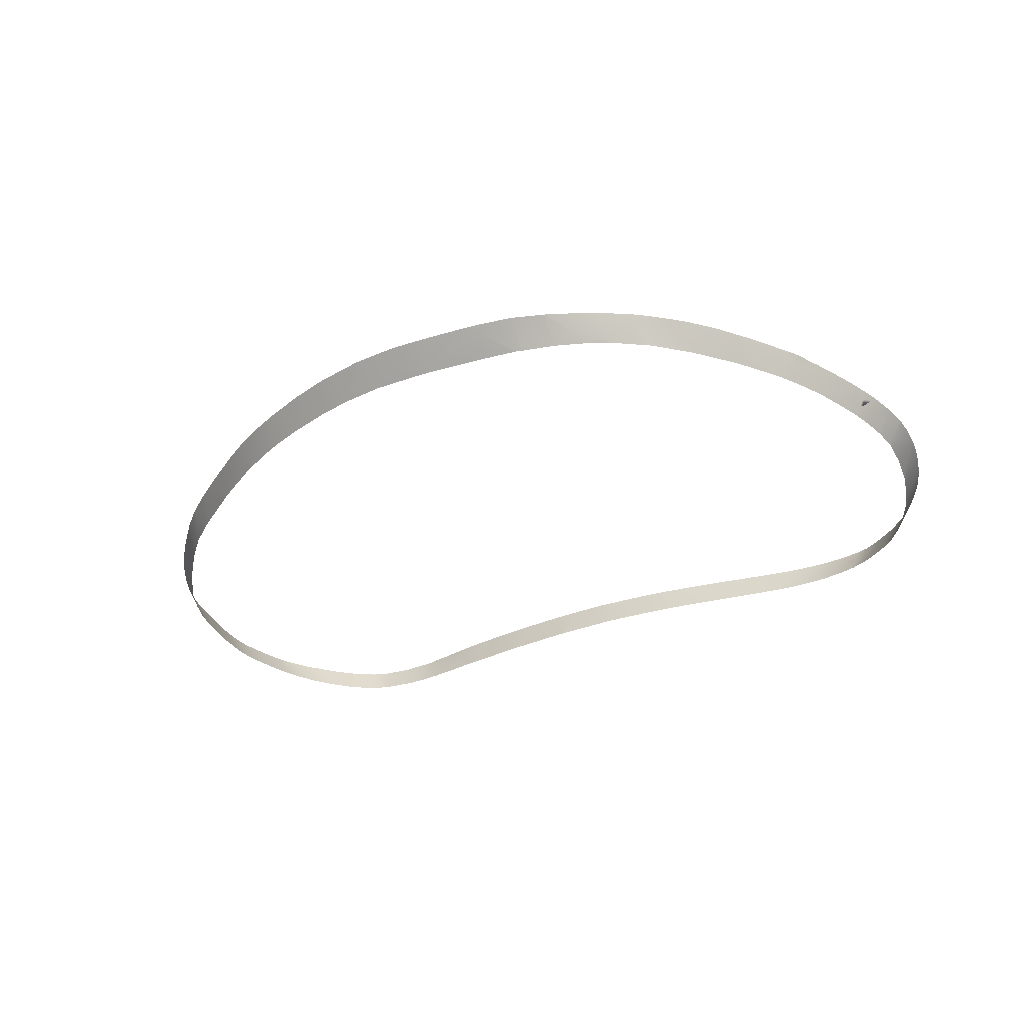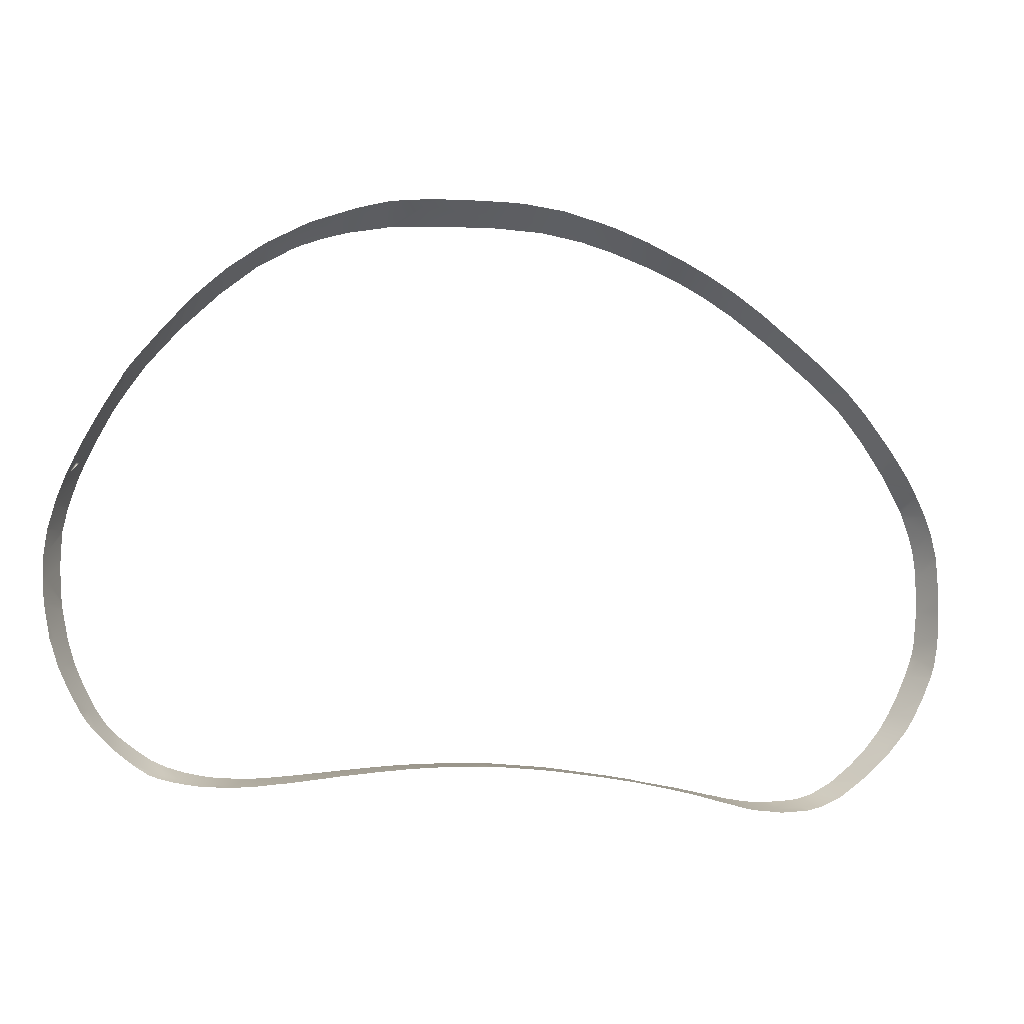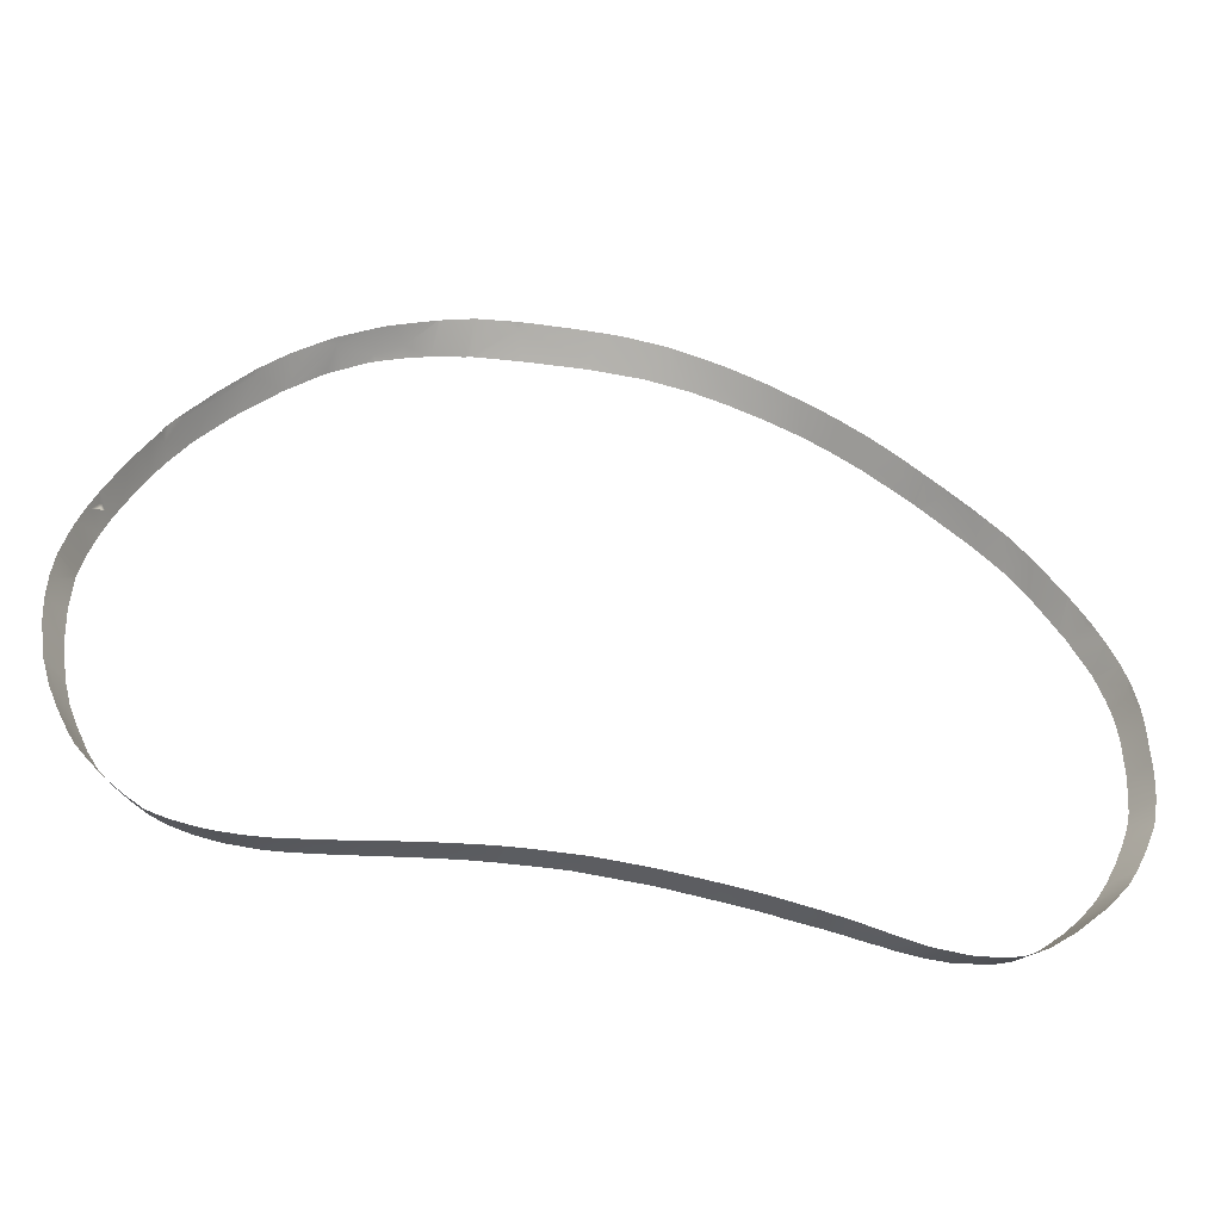
<metadata>
{"format":"obj","ext":"obj","renderer":"f3d","projection":"perspective","resolution":1024,"background":"white","views":[{"elev":-33.7,"azim":23.0,"up":"+Y"},{"elev":-1.1,"azim":165.4,"up":"+Z"},{"elev":-38.9,"azim":169.3,"up":"+Z"}]}
</metadata>
<code>
o PORZIONE_2
v -12.74 16.38 -12.08
v -12.68 16.58 -12.08
v -11.94 16.58 -11.9
v -12.93 16.58 -12.16
v -19.24 16 -12.98
v -19.38 16.56 -13.16
v -19.14 16.56 -13.16
v -19.79 16.56 -13.07
v -17.63 16 -13.05
v -17.57 16.56 -13.19
v -16.97 16.56 -13.11
v -17.89 16.56 -13.21
v -15.04 15.96 -12.65
v -15.55 16.56 -12.9
v -14.82 16.57 -12.69
v 17.83 16.56 -10.44
v 17.8 16.62 -10.47
v 17.88 16.62 -10.45
v -13.95 15.56 -12.31
v -14.1 16.57 -12.5
v 15.82 16.41 -10.74
v 15.86 16.61 -10.79
v 16.18 16.61 -10.76
v 15.74 16.61 -10.8
v 15.43 16.61 -10.81
v 13.34 16.33 -10.77
v 12.29 16.61 -10.75
v 13.3 16.61 -10.83
v 13.48 16.61 -10.83
v 13.95 16.61 -10.84
v 16.97 16.43 -10.58
v 16.96 16.61 -10.64
v 17.08 16.61 -10.62
v 16.7 16.61 -10.68
v 18.43 16.62 -10.3
v 18.48 16.54 -10.25
v 18.54 16.62 -10.26
v -24.43 16.18 -9.793
v -24.6 16.61 -9.913
v -23.88 16.6 -10.55
v -24.88 16.62 -9.6
v -25.67 16.64 -8.671
v -25.59 16.48 -8.645
v -25.83 16.64 -8.436
v 14.51 16.61 -10.85
v 14.24 16.18 -10.76
v 4.532 16.27 -10.04
v 3.658 16.62 -10.04
v 4.654 16.62 -10.08
v 5.065 16.62 -10.11
v -16.07 15.16 -12.69
v -16.12 16.56 -13.02
v -8.924 15.71 -11.18
v -10.1 16.59 -11.48
v -8.687 16.6 -11.17
v 20.06 16.63 -9.393
v 20.06 16.64 -9.4
v 20.07 16.64 -9.395
v 20.08 16.64 -9.381
v 20.04 16.64 -9.414
v -20.41 16.56 -12.91
v -20.27 15.13 -12.38
v -21.2 16.57 -12.57
v 15.16 16.06 -10.7
v 14.9 16.61 -10.84
v 10.4 16.04 -10.5
v 10.04 16.61 -10.55
v 11.2 16.61 -10.66
v -7.022 15.64 -10.84
v -7.749 16.6 -11
v -6.723 16.6 -10.83
v 18.82 16.62 -10.16
v 18.89 16.22 -9.949
v 19.16 16.63 -10.02
v 11.16 15.92 -10.55
v 11.42 16.61 -10.68
v 11.92 15.79 -10.59
v 11.59 16.61 -10.7
v 0.1747 15.83 -9.984
v 0.1815 16.62 -10.07
v 2.06 16.62 -10.03
v -0.5449 16.62 -10.08
v -26.74 16.56 -6.612
v -26.83 16.67 -6.592
v -26.69 16.67 -6.871
v -26.99 16.68 -6.213
v -21.58 16.57 -12.37
v -21.44 15.08 -11.74
v -20.55 15.07 -12.21
v -22.79 16.58 -11.51
v -21.58 15.08 -11.64
v 21.24 16.5 -8.294
v 21.13 16.65 -8.497
v 21.32 16.66 -8.315
v 16.44 16.61 -10.72
v 16.29 15.69 -10.45
v -10.73 16.59 -11.61
v -11.52 15.08 -11.69
v -11.71 15.08 -11.74
v 6.223 15.59 -10.08
v 6.429 16.62 -10.2
v 7.429 16.62 -10.3
v 7.947 15.5 -10.21
v 8.042 16.62 -10.34
v -19.27 15.07 -12.63
v -20.18 15.07 -12.38
v 9.763 16.61 -10.52
v 9.67 15.41 -10.35
v 8.595 16.62 -10.39
v 21.85 16.44 -7.597
v 21.99 16.67 -7.599
v 22.32 16.68 -7.233
v 21.81 16.67 -7.783
v -23.08 16.59 -11.28
v -22.71 15.1 -10.75
v -22.96 15.1 -10.52
v -14.74 15.07 -12.43
v -14.16 15.07 -12.28
v -15.9 15.07 -12.64
v 20.53 15.85 -8.558
v 20.8 16.65 -8.803
v -26.22 16.65 -7.816
v -25.54 15.6 -7.7
v -17.28 15.06 -12.76
v -16.15 15.07 -12.67
v -3.612 15.11 -10.31
v -2.913 16.61 -10.31
v -2.993 15.11 -10.26
v -3.702 15.11 -10.32
v -3.882 16.61 -10.42
v -3.813 15.11 -10.34
v -5.08 16.61 -10.59
v -4.428 15.11 -10.43
v 11.01 15.12 -10.42
v 11.05 15.12 -10.43
v 10.99 15.12 -10.42
v 10.88 15.12 -10.41
v 13.04 15.11 -10.53
v 12.84 15.55 -10.61
v 13.87 15.13 -10.54
v 13.79 15.11 -10.54
v 17.97 15.13 -9.787
v 18.41 15.65 -9.865
v 18.84 15.49 -9.578
v 18.03 15.13 -9.758
v 17.91 15.13 -9.804
v 17.46 16.11 -10.35
v 12.57 15.11 -10.52
v 12.2 15.11 -10.5
v 23.33 16.57 -5.336
v 23.24 16.71 -5.678
v 23.4 16.71 -5.373
v 23.52 16.72 -5.112
v 16.97 15.12 -10.11
v 16.67 15.12 -10.18
v 15.39 15.12 -10.42
v 15.81 15.12 -10.36
v 13.95 15.11 -10.53
v 4.886 15.12 -9.98
v 5.578 15.12 -10.02
v -23.81 15.12 -9.687
v -12.64 15.08 -11.94
v -13.55 15.08 -12.17
v 6.204 15.12 -10.05
v 6.6 15.12 -10.08
v 7.578 15.12 -10.16
v -24.35 15.13 -9.005
v -24.65 15.14 -8.648
v -24.95 15.15 -8.156
v 7.99 15.12 -10.19
v 22.3 15.82 -6.488
v 22.45 16.68 -7.068
v 22.81 16.69 -6.516
v 8.348 15.12 -10.21
v 9.493 15.12 -10.31
v -17.77 15.06 -12.72
v -18.8 15.06 -12.68
v 13.86 15.11 -10.54
v 18.81 15.14 -9.395
v 19.63 15.58 -9.097
v 19.18 15.14 -9.151
v -27.02 15.75 -4.465
v -27.55 16.71 -4.715
v -27.37 16.7 -5.29
v -27.67 16.72 -3.927
v 20.73 15.16 -7.945
v 21.18 15.81 -7.926
v 20.79 15.16 -7.893
v -26.45 15.36 -5.387
v -27.31 16.69 -5.456
v -16.04 15.07 -12.66
v 21.44 15.25 -7.238
v 21.07 15.17 -7.591
v 9.837 15.12 -10.33
v 23.97 16.74 -4.092
v 23.66 16.23 -4.031
v 13.88 15.11 -10.54
v -25.87 15.18 -6.486
v -25.55 15.16 -7.091
v -26.22 15.19 -5.659
v -20.24 15.07 -12.36
v -20.27 15.07 -12.35
v 20.17 15.15 -8.414
v 19.72 15.15 -8.762
v 4.188 15.12 -9.963
v 3.402 15.12 -9.945
v 2.94 16.62 -10.02
v 1.455 15.12 -9.946
v 24.25 16.75 -3.146
v 24.21 16.43 -2.592
v 24.44 16.76 -2.555
v 24.49 16.77 -2.217
v -25.27 15.15 -7.651
v -7.42 15.1 -10.9
v -8.922 15.1 -11.17
v -7.543 15.1 -10.92
v -9.772 15.09 -11.36
v -10.41 16.59 -11.55
v 21.94 15.19 -6.392
v 21.46 15.18 -7.128
v 22.59 15.22 -5.042
v 22.92 15.8 -5.172
v 23.08 15.63 -4.52
v 22.67 15.22 -4.851
v 22.44 15.21 -5.333
v 21.38 15.18 -7.243
v -27.5 16.58 1.809
v -27.61 16.83 1.847
v -27.65 16.82 1.512
v -27.15 15.42 -1.542
v -27.82 16.75 -2.154
v -27.76 16.74 -3.158
v -27.81 16.77 -1.388
v -27.77 16.79 -0.3205
v 23.05 15.24 -3.908
v 23 15.24 -4.028
v 24.64 16.54 0.7709
v 24.82 16.82 0.5569
v 24.82 16.83 0.8765
v -26.91 15.23 -3.447
v -27.72 16.73 -3.629
v -27.03 15.26 -1.875
v -26.81 15.22 -3.98
v -27.21 16.62 3.096
v -27.22 16.86 3.395
v -27.31 16.85 3.139
v -27.34 16.85 2.987
v -27.74 16.8 0.5588
v -27.1 15.48 0.6993
v 23.25 15.25 -3.179
v 23.38 15.26 -2.721
v 24.78 16.85 2.08
v 24.5 16.43 2.225
v 24.63 16.87 3.056
v 0.1375 15.12 -9.964
v -26.36 15.2 -5.353
v -26.64 15.21 -4.562
v 23.67 15.29 -1.114
v 24.74 16.8 -0.6483
v 23.72 15.3 -0.7551
v 23.74 15.3 -0.4936
v -25.53 16.61 6.645
v -25.64 16.92 6.702
v -26.18 16.9 5.747
v 23.83 15.34 1.32
v 23.82 15.33 1.252
v -24.71 16.94 8.093
v -27.06 15.26 -1.608
v -26.85 15.33 1.885
v -26.75 15.34 2.291
v -26.97 15.31 0.9735
v 23.45 16.69 6.42
v 23.71 16.92 6.072
v 23.59 16.93 6.398
v 23.43 16.93 6.734
v 23.19 16.94 7.239
v 23.1 16.49 6.963
v 23.83 15.33 1.316
v -27.06 15.27 -1.386
v -27.01 15.31 0.6633
v 23.15 16.94 7.331
v 23 16.38 7.049
v -26.91 16.87 4.249
v -26.16 15.37 4.126
v -26.05 15.38 4.432
v -26.33 16.89 5.451
v -25.92 15.38 4.706
v 23.73 15.37 3.11
v 23.82 15.34 1.387
v 24.6 16.87 3.307
v 23.7 15.37 3.324
v 24.58 16.87 3.395
v 23.44 15.39 4.454
v 24.21 16.9 4.706
v 23.4 15.39 4.577
v -27.06 15.27 -1.529
v 23.12 16.95 7.383
v 22.83 16 6.981
v 23.05 15.6 5.959
v 24.03 16.91 5.26
v 23.2 15.41 5.208
v 23.83 15.33 1.325
v -26.53 15.35 3.125
v 22.06 16.01 8.517
v 22.78 16.96 8.062
v 22.16 16.98 9.185
v -20.14 16.87 13.05
v -20.1 17.04 13.18
v -20.22 17.04 13.08
v -20.81 17.03 12.55
v -24.89 15.42 6.588
v -24.68 16.94 8.138
v -24.55 15.43 7.085
v -25.09 15.41 6.209
v -26.29 16.9 5.533
v -18.84 16.89 14.12
v -18.67 17.06 14.35
v -18.9 17.06 14.16
v 19.82 16.87 12.72
v 20.2 17.04 12.36
v 19.92 17.04 12.7
v 19.8 17.04 12.85
v 20.55 16.42 11.39
v 21.16 17.01 10.88
v 20.73 17.02 11.55
v 20.63 17.03 11.76
v 20.43 17.03 12.06
v -22.09 15.63 10.49
v -21.84 17.01 11.61
v -22.95 16.99 10.37
v -23.15 15.46 9.075
v -23.15 16.98 10.13
v -22.34 15.48 10.07
v -23.49 15.45 8.63
v -24.67 16.94 8.149
v 21.76 16.99 9.917
v 21.12 15.69 9.884
v 22.44 15.44 7.157
v 22.82 15.43 6.272
v 22.03 15.46 7.979
v 18.57 17.07 14.28
v 18.4 16.76 14.28
v 18.28 17.08 14.61
v 22.93 15.42 5.975
v -20.76 15.51 11.65
v -21.34 17.02 12.07
v -21.65 17.01 11.79
v -20.37 15.52 12.01
v -21.75 15.49 10.72
v 16.78 17.1 16.17
v 16.65 16.84 16.14
v 16.57 17.11 16.39
v 15.86 17.12 17.02
v 21.68 15.47 8.656
v 21.1 15.49 9.729
v -13.2 16.83 18
v -12.62 17.14 18.5
v -13.2 17.13 18.19
v -13.55 17.13 17.98
v 19.28 15.54 12.36
v 19.48 15.53 12.1
v 19.04 15.54 12.65
v -22.06 15.49 10.42
v -14.94 16.13 16.51
v -14.83 17.11 17.22
v -15.91 17.1 16.46
v -17.32 15.56 14.47
v -16.52 17.09 16.03
v -16.53 15.57 15.03
v -17.54 15.56 14.3
v -17.79 17.07 15.03
v -17.75 15.56 14.14
v -18 15.55 13.93
v 20.28 15.51 10.99
v 20.95 15.49 9.98
v 12.73 16.81 19.09
v 13.97 17.15 18.47
v 12.89 17.16 19.21
v 12.66 17.16 19.33
v 11.88 17.17 19.73
v 17.66 15.57 14.17
v 17.19 15.58 14.66
v -11.52 17.15 19.08
v -11.7 15.95 18.21
v 15.17 15.61 16.51
v 15.01 17.13 17.74
v 15.07 15.61 16.6
v 14.91 15.61 16.71
v -7.739 16.24 20.02
v -7.371 17.18 20.83
v -9.06 17.17 20.18
v 3.538 16.93 21.82
v 4.868 17.21 21.93
v 3.915 17.21 22.02
v 3.554 17.21 22.03
v 2.972 17.21 22.06
v -9.829 15.73 18.87
v -9.392 17.17 20.05
v -10.94 17.15 19.33
v -13.18 15.61 17.23
v -12.14 15.63 17.78
v -14.21 15.6 16.61
v -14.94 15.59 16.16
v 9.252 16.2 20.26
v 9.907 17.18 20.65
v 7.719 17.2 21.39
v 10.5 17.18 20.43
v 10.84 15.95 19.52
v 13.15 15.64 18.06
v -5.8 15.68 20.16
v -4.475 17.2 21.64
v -6.647 17.19 21.04
v -0.3098 16 21.07
v 0.6209 17.21 22.08
v -1.2 17.21 22.04
v -3.382 15.76 20.67
v -2.092 17.21 21.99
v -4.306 17.2 21.67
v -11.66 15.63 18.02
v -9.935 15.64 18.77
v 12.27 15.65 18.53
v 11.95 15.65 18.71
v 11.13 15.66 19.17
v 6.045 15.68 20.51
v 7.637 17.2 21.4
v 5.831 17.21 21.85
v 5.796 15.68 20.57
v 5.422 15.68 20.61
v 7.674 17.2 21.4
v 7.856 15.68 20.22
v 8.52 15.67 20.05
v 10.6 15.66 19.39
v 9.398 15.67 19.81
v -7.712 15.66 19.59
v -5.806 15.67 20.15
v -9.708 15.65 18.85
v -9.846 15.64 18.81
v -0.7928 15.68 20.76
v -3.363 15.68 20.6
v 3.101 15.68 20.72
v 0.1967 15.68 20.77
v -3.459 15.68 20.59
v -5.799 15.67 20.15
v -0.4229 15.68 20.77
v 23.03 16.18 6.777
v 18.19 16.15 -10.17
f 1 2 3
f 1 4 2
f 5 6 7
f 5 8 6
f 9 10 11
f 9 12 10
f 9 7 12
f 9 5 7
f 13 14 15
f 16 17 18
f 19 20 4
f 19 4 1
f 13 15 20
f 19 13 20
f 21 22 23
f 21 24 22
f 21 25 24
f 26 27 28
f 26 28 29
f 26 29 30
f 31 32 33
f 31 34 32
f 31 33 17
f 31 17 16
f 16 18 35
f 36 16 35
f 36 35 37
f 38 39 40
f 38 41 39
f 38 42 41
f 43 42 38
f 43 44 42
f 26 30 45
f 46 26 45
f 47 48 49
f 47 49 50
f 51 52 14
f 51 14 13
f 9 11 52
f 51 9 52
f 53 54 55
f 56 57 58
f 56 58 59
f 56 60 57
f 5 61 8
f 62 61 5
f 62 63 61
f 64 65 25
f 64 25 21
f 46 45 65
f 64 46 65
f 66 67 68
f 69 70 71
f 53 55 70
f 69 53 70
f 36 37 72
f 73 36 72
f 73 72 74
f 73 74 60
f 73 60 56
f 75 68 76
f 75 66 68
f 77 76 78
f 77 75 76
f 26 78 27
f 77 78 26
f 79 80 81
f 79 82 80
f 83 84 85
f 86 84 83
f 62 87 63
f 88 87 62
f 88 62 89
f 88 90 87
f 91 90 88
f 92 93 94
f 21 23 95
f 96 21 95
f 96 95 34
f 96 34 31
f 1 3 97
f 98 1 97
f 98 99 1
f 100 101 102
f 100 50 101
f 100 47 50
f 103 102 104
f 103 100 102
f 62 5 105
f 106 62 105
f 66 107 67
f 108 107 66
f 108 109 107
f 108 104 109
f 108 103 104
f 110 111 112
f 110 113 111
f 113 92 94
f 110 92 113
f 91 114 90
f 115 114 91
f 115 40 114
f 115 38 40
f 116 38 115
f 117 13 19
f 118 117 19
f 117 51 13
f 117 119 51
f 120 121 93
f 120 93 92
f 121 56 59
f 120 56 121
f 122 44 43
f 123 122 43
f 123 85 122
f 123 83 85
f 124 9 51
f 125 124 51
f 126 127 82
f 126 82 79
f 128 126 79
f 129 130 127
f 126 129 127
f 131 132 130
f 129 131 130
f 69 71 132
f 131 69 132
f 131 133 69
f 134 75 77
f 134 77 135
f 136 66 75
f 136 75 134
f 136 108 66
f 137 108 136
f 138 139 140
f 141 138 140
f 142 143 144
f 145 142 144
f 146 147 143
f 142 146 143
f 138 148 139
f 149 77 139
f 149 139 148
f 135 77 149
f 150 151 152
f 150 152 153
f 154 96 147
f 154 155 96
f 146 154 147
f 156 64 96
f 157 156 96
f 155 157 96
f 156 140 64
f 156 158 140
f 159 47 100
f 159 100 160
f 161 38 116
f 99 162 1
f 162 19 1
f 162 163 19
f 163 118 19
f 160 100 164
f 164 100 165
f 165 100 103
f 165 103 166
f 167 38 161
f 167 43 38
f 168 43 167
f 168 123 43
f 169 123 168
f 166 103 170
f 171 172 173
f 110 112 172
f 171 110 172
f 171 173 151
f 171 151 150
f 170 103 174
f 174 103 108
f 174 108 175
f 176 9 124
f 177 5 9
f 177 9 176
f 105 5 177
f 178 141 140
f 179 145 144
f 179 144 180
f 181 179 180
f 182 183 184
f 182 185 183
f 186 120 187
f 188 186 187
f 189 86 83
f 189 190 86
f 189 184 190
f 189 182 184
f 119 191 51
f 191 125 51
f 192 188 187
f 192 193 188
f 194 108 137
f 175 108 194
f 195 150 153
f 196 150 195
f 158 197 140
f 197 178 140
f 198 83 123
f 198 123 199
f 189 83 198
f 200 189 198
f 201 62 106
f 202 62 201
f 89 62 202
f 186 203 120
f 203 180 120
f 203 204 180
f 204 181 180
f 159 205 47
f 206 207 48
f 206 48 47
f 205 206 47
f 79 81 207
f 206 79 207
f 206 208 79
f 196 195 209
f 210 196 209
f 210 209 211
f 210 211 212
f 213 123 169
f 199 123 213
f 133 214 69
f 215 53 69
f 214 216 69
f 216 215 69
f 217 218 54
f 217 54 53
f 215 217 53
f 98 97 218
f 217 98 218
f 219 192 171
f 219 220 192
f 221 222 223
f 224 221 223
f 225 171 222
f 221 225 222
f 225 219 171
f 220 226 192
f 226 193 192
f 227 228 229
f 230 231 232
f 230 233 231
f 230 234 233
f 235 223 196
f 235 236 223
f 236 224 223
f 237 238 239
f 240 232 241
f 230 232 240
f 242 230 240
f 182 241 185
f 240 241 182
f 240 182 243
f 244 245 246
f 247 228 227
f 244 247 227
f 244 246 247
f 230 248 234
f 249 248 230
f 249 229 248
f 249 227 229
f 250 196 210
f 251 250 210
f 250 235 196
f 252 237 239
f 253 237 252
f 253 252 254
f 208 255 79
f 255 128 79
f 256 189 200
f 257 182 189
f 257 189 256
f 243 182 257
f 258 251 210
f 259 210 212
f 258 210 259
f 260 258 259
f 260 259 238
f 260 238 237
f 261 260 237
f 262 263 264
f 265 261 237
f 265 266 261
f 267 263 262
f 268 230 242
f 269 244 227
f 270 244 269
f 269 227 249
f 269 249 271
f 272 273 274
f 272 274 275
f 276 272 275
f 277 272 276
f 278 266 265
f 249 230 279
f 280 249 279
f 271 249 280
f 277 276 281
f 282 277 281
f 283 245 244
f 284 283 244
f 285 283 284
f 285 286 283
f 287 286 285
f 288 265 253
f 288 289 265
f 253 254 290
f 291 253 290
f 291 288 253
f 291 290 292
f 293 291 292
f 293 292 294
f 295 293 294
f 296 230 268
f 279 230 296
f 282 281 297
f 298 282 297
f 299 300 273
f 299 273 272
f 295 294 300
f 299 295 300
f 299 301 295
f 302 278 265
f 289 302 265
f 284 244 303
f 303 244 270
f 304 305 306
f 298 297 305
f 304 298 305
f 307 308 309
f 307 309 310
f 311 267 262
f 311 312 267
f 313 312 311
f 314 264 315
f 314 262 264
f 311 262 314
f 287 315 286
f 314 315 287
f 316 317 318
f 318 308 307
f 316 318 307
f 319 320 321
f 319 321 322
f 323 324 325
f 323 325 326
f 323 326 327
f 323 327 320
f 323 320 319
f 328 329 330
f 331 330 332
f 328 330 331
f 333 328 331
f 334 332 335
f 331 332 334
f 313 335 312
f 334 335 313
f 304 306 336
f 337 304 336
f 337 336 324
f 337 324 323
f 338 299 298
f 338 339 299
f 338 298 304
f 340 338 304
f 341 319 322
f 342 319 341
f 342 341 343
f 344 301 299
f 339 344 299
f 345 346 347
f 345 310 346
f 345 307 310
f 348 307 345
f 328 347 329
f 345 347 328
f 345 328 349
f 350 342 343
f 351 342 350
f 351 350 352
f 351 352 353
f 354 340 304
f 337 354 304
f 355 354 337
f 356 357 358
f 356 358 359
f 360 323 319
f 360 361 323
f 360 319 342
f 362 360 342
f 349 328 363
f 363 328 333
f 364 359 365
f 364 356 359
f 364 365 366
f 367 366 368
f 364 366 367
f 369 364 367
f 370 368 371
f 367 368 370
f 371 317 316
f 372 371 316
f 370 371 372
f 373 307 348
f 373 316 307
f 372 316 373
f 374 337 323
f 374 375 337
f 375 355 337
f 361 374 323
f 376 377 378
f 376 378 379
f 376 379 380
f 381 362 342
f 381 342 351
f 382 381 351
f 383 357 356
f 384 383 356
f 385 382 351
f 386 351 353
f 385 351 386
f 387 385 386
f 387 386 377
f 387 377 376
f 388 387 376
f 389 390 391
f 392 393 394
f 392 394 395
f 392 395 396
f 397 391 398
f 397 389 391
f 397 398 399
f 384 399 383
f 397 399 384
f 384 356 400
f 401 384 400
f 400 356 364
f 400 364 402
f 402 364 403
f 403 364 369
f 404 405 406
f 407 376 380
f 408 376 407
f 408 407 405
f 408 405 404
f 409 388 376
f 410 411 412
f 389 412 390
f 410 412 389
f 413 396 414
f 413 392 396
f 413 414 415
f 416 415 417
f 416 413 415
f 416 417 418
f 410 418 411
f 416 418 410
f 397 384 419
f 420 397 419
f 419 384 401
f 421 409 376
f 408 421 376
f 422 421 408
f 423 422 408
f 424 425 426
f 427 424 426
f 427 426 393
f 427 393 392
f 428 427 392
f 404 406 429
f 430 404 429
f 430 431 404
f 430 429 425
f 424 430 425
f 432 423 408
f 433 408 404
f 433 432 408
f 431 433 404
f 410 389 434
f 435 410 434
f 434 389 397
f 434 397 436
f 436 397 437
f 437 397 420
f 438 413 416
f 438 416 439
f 440 428 392
f 440 392 413
f 440 413 441
f 439 416 442
f 416 410 443
f 442 416 443
f 443 410 435
f 441 413 444
f 444 413 438
f 180 73 56
f 445 282 298
f 277 282 445
f 272 277 445
f 272 445 298
f 272 298 299
f 139 26 140
f 26 139 77
f 26 46 140
f 46 64 140
f 56 120 180
f 192 110 171
f 92 187 120
f 187 92 110
f 192 187 110
f 265 237 253
f 196 223 150
f 150 222 171
f 222 150 223
f 144 73 180
f 143 73 144
f 147 446 143
f 446 73 143
f 36 446 16
f 446 36 73
f 31 147 96
f 16 147 31
f 147 16 446
f 64 21 96

</code>
